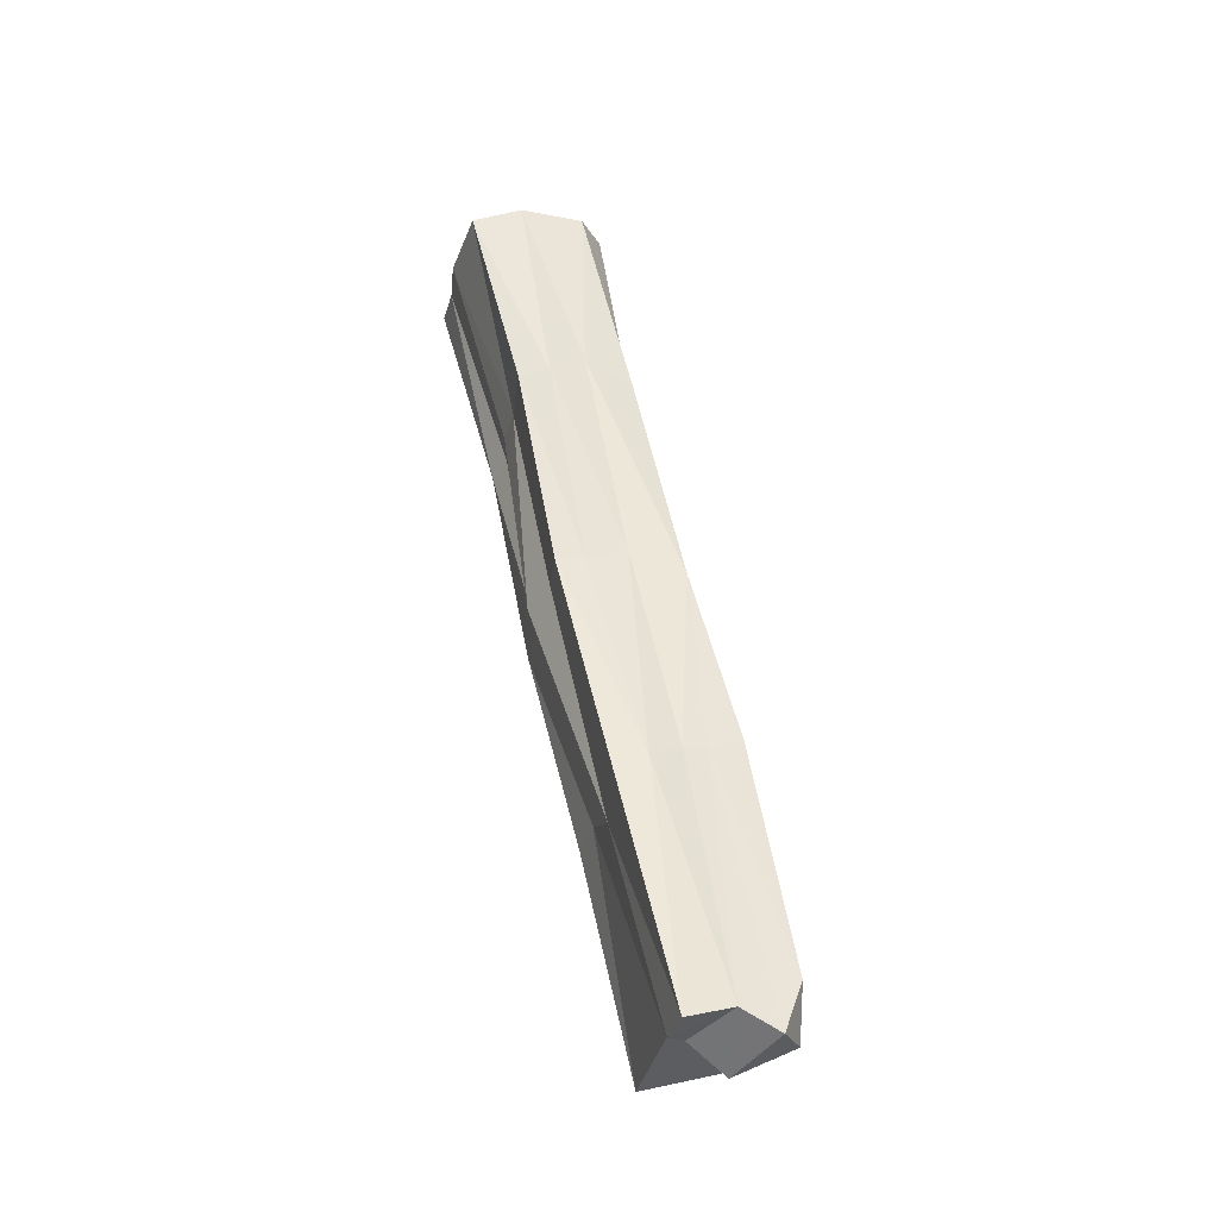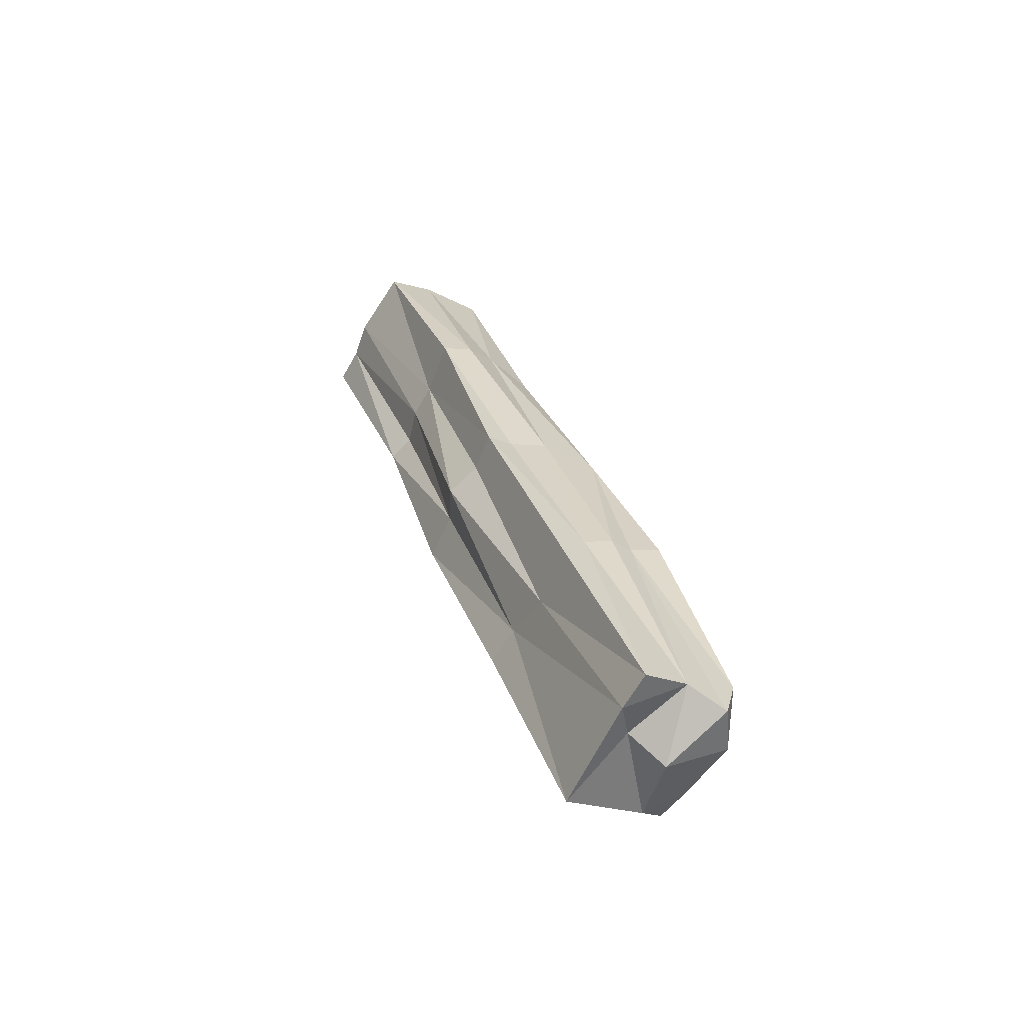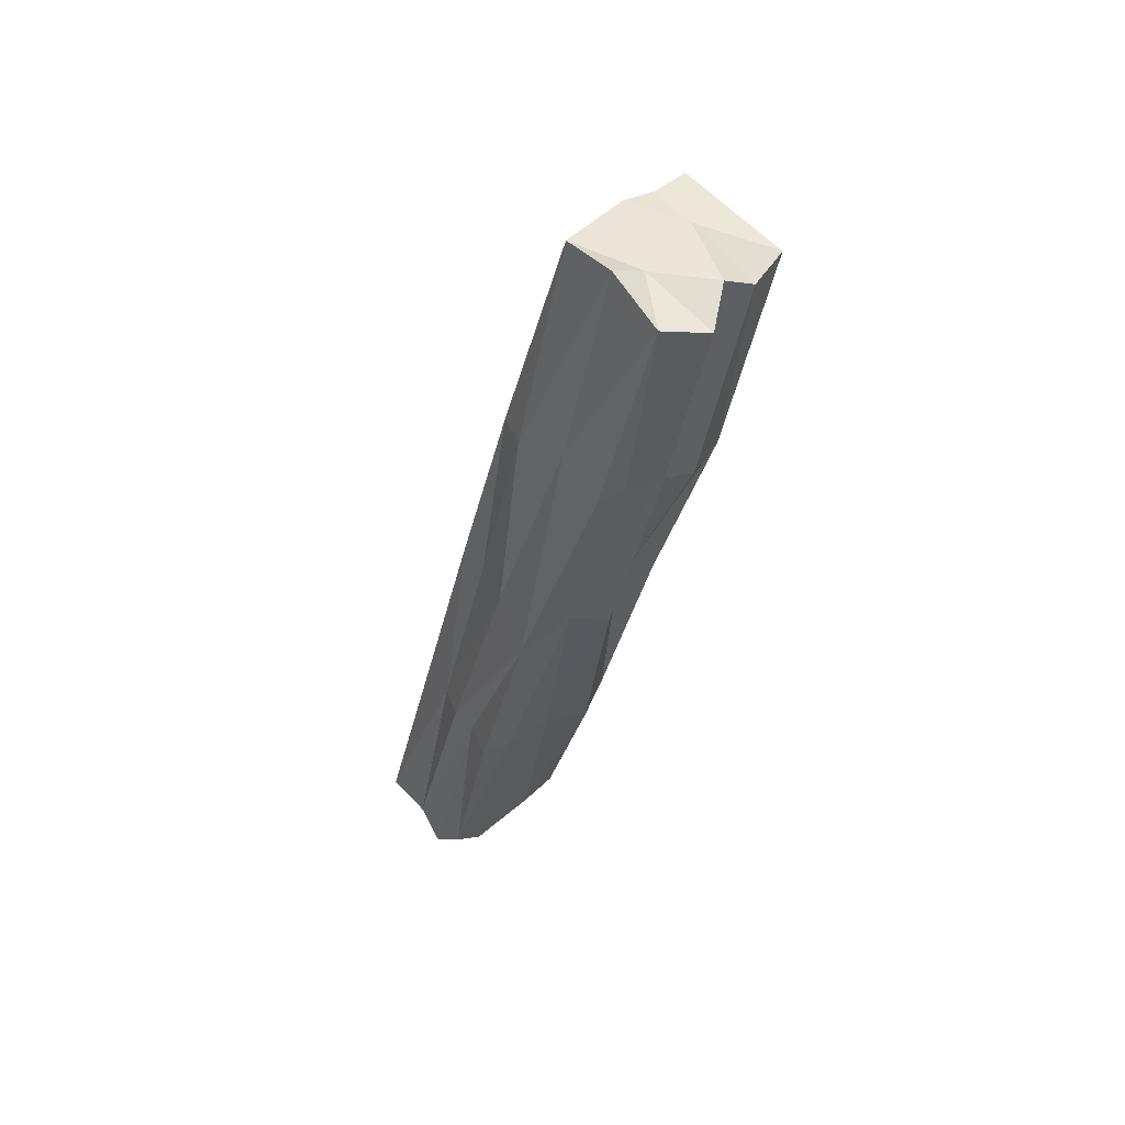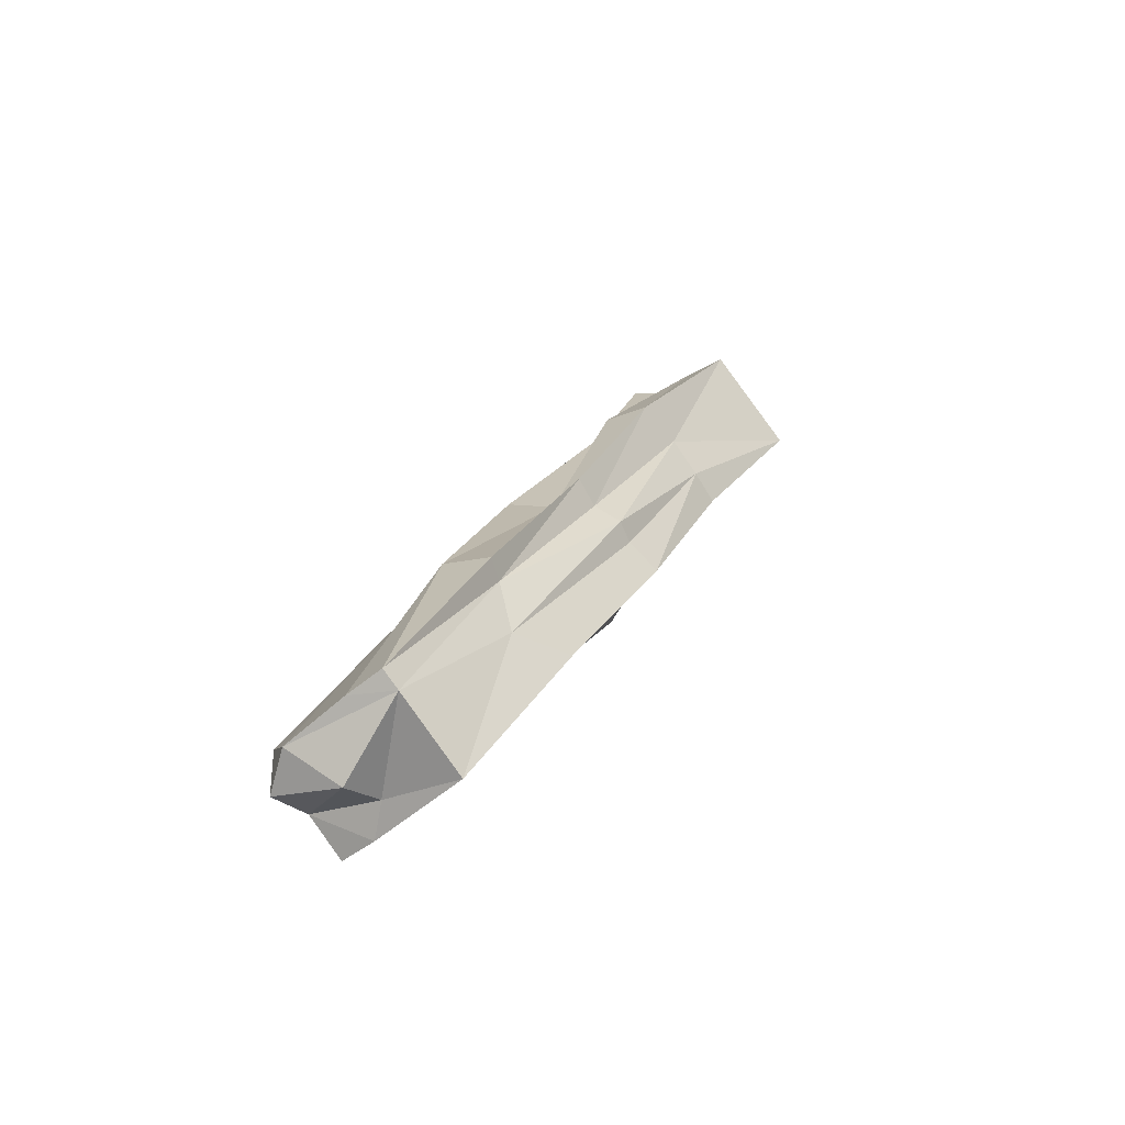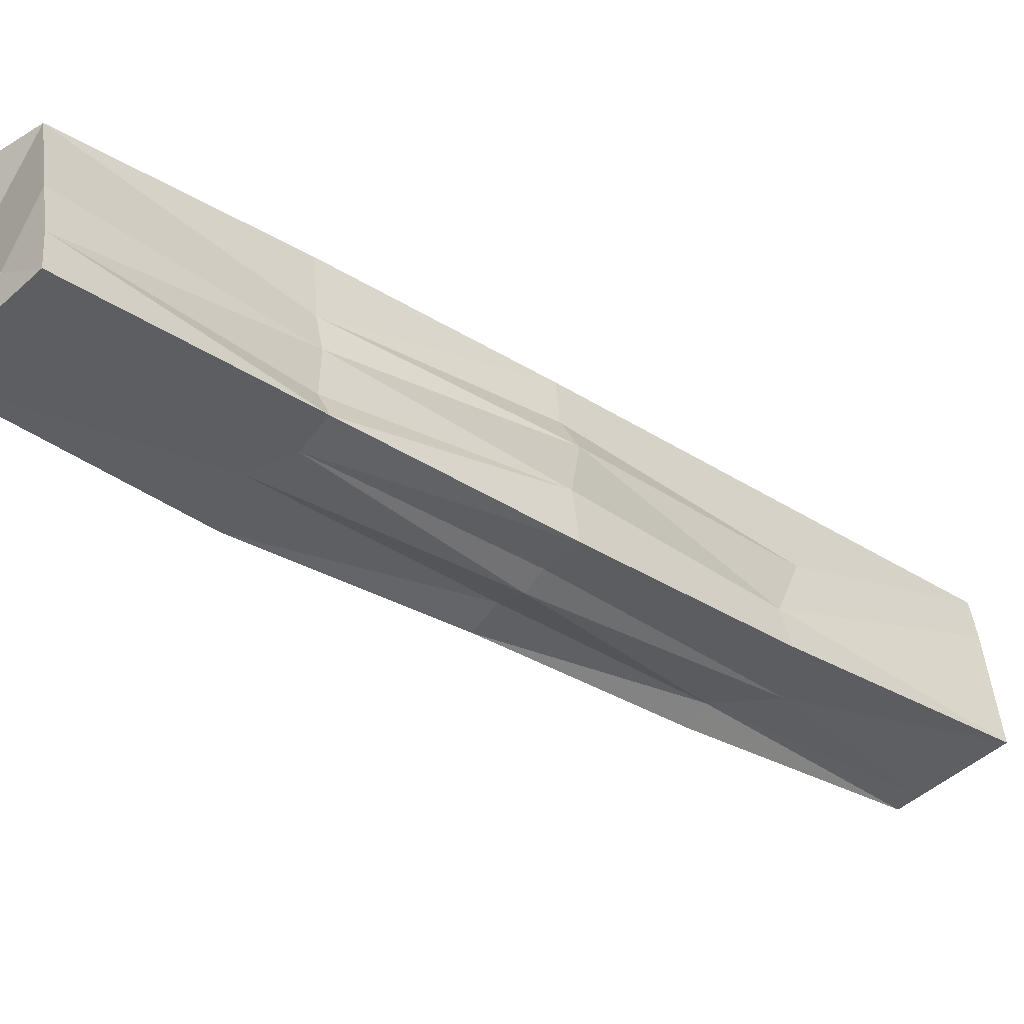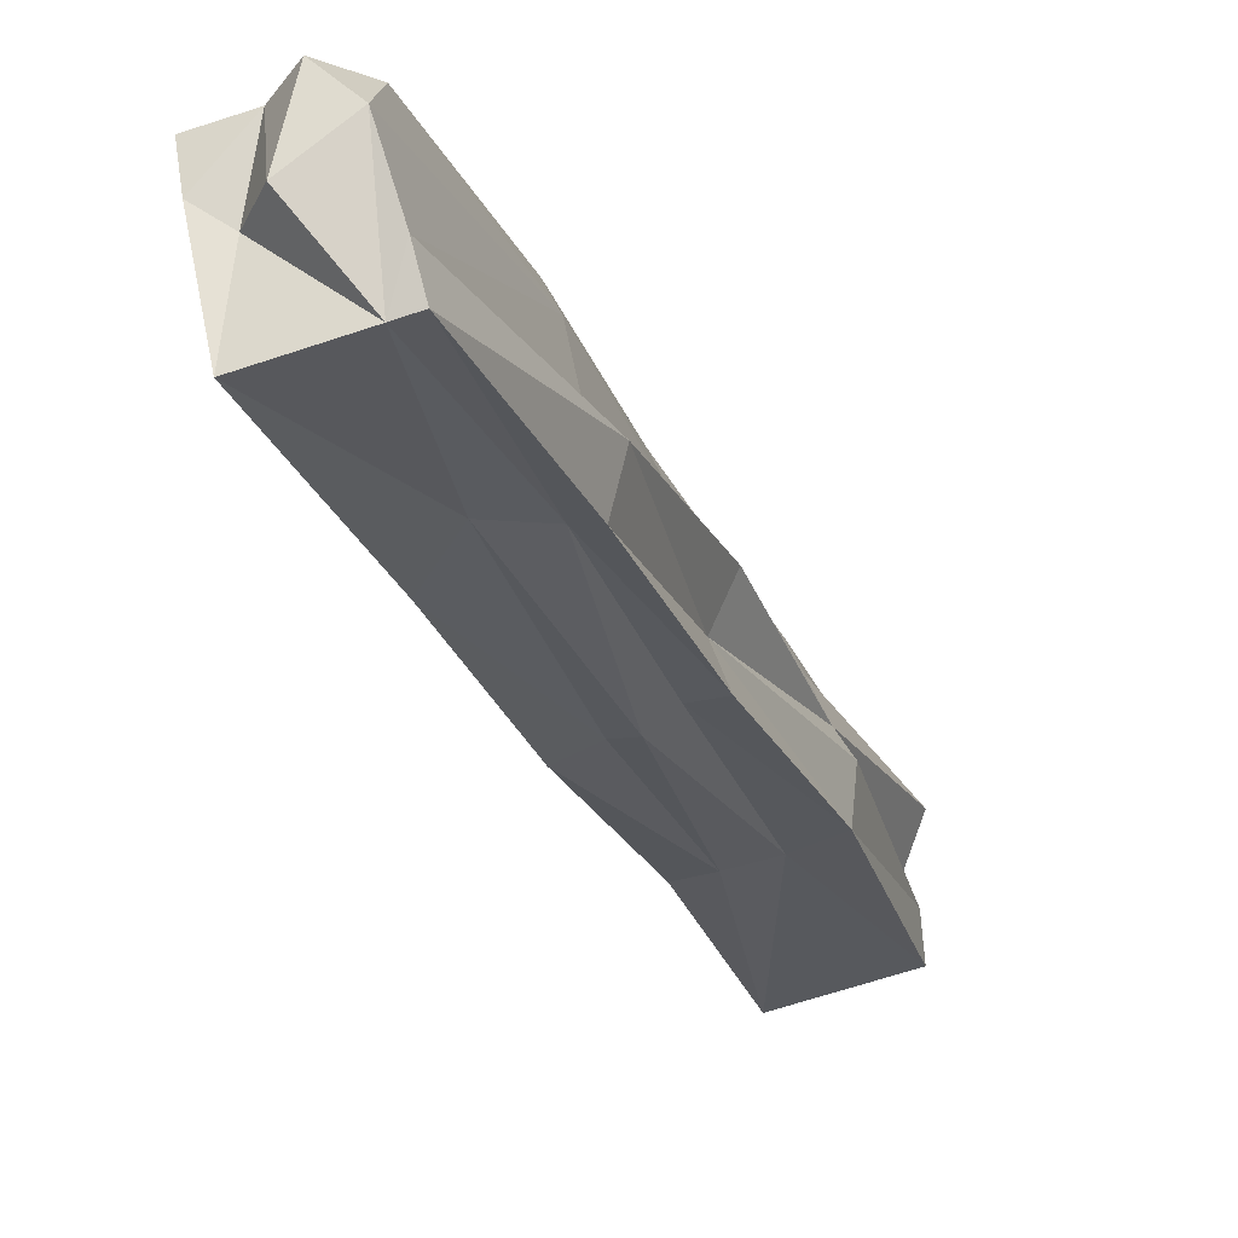
<metadata>
{"format":"obj","ext":"obj","renderer":"f3d","projection":"perspective","resolution":1024,"background":"white","views":[{"elev":-14.7,"azim":144.9,"up":"+Z"},{"elev":-42.3,"azim":130.0,"up":"+Z"},{"elev":73.6,"azim":-149.9,"up":"+Z"},{"elev":-77.0,"azim":-69.9,"up":"+Z"},{"elev":-72.3,"azim":54.6,"up":"+Y"},{"elev":-2.2,"azim":-159.7,"up":"+Y"}]}
</metadata>
<code>
o Cube.068_Cube.072
v -6.017 -6.23 -1.803
v -6.078 -6.209 -1.795
v -6.064 -6.011 -2.244
v -6.042 -6.303 -1.832
v -6.092 -6.08 -2.279
v -6.009 -6.132 -2.028
v -6.066 -6.096 -2.034
v -6.045 -6.223 -1.791
v -6.085 -6.059 -2.277
v -6.103 -6.181 -2.053
v -6.09 -6.249 -1.802
v -6.04 -6.204 -2.061
v -6.026 -6.268 -1.816
v -6.047 -6.044 -2.287
v -6.017 -6.169 -2.045
v -6.073 -6.195 -2.058
v -6.099 -6.137 -2.033
v -6.042 -6.114 -2.021
v -6.006 -6.025 -2.262
v -6.077 -6.159 -1.91
v -6.111 -6.228 -1.942
v -6.1 -6.223 -1.799
v -6.034 -6.098 -2.291
v -6.043 -6.247 -1.948
v -6.105 -6.284 -1.819
v -6.035 -6.284 -1.825
v -6.013 -6.175 -1.915
v -6.032 -6.017 -2.257
v -6.064 -6.051 -2.127
v -6.071 -6.022 -2.273
v -6.1 -6.132 -2.163
v -6.102 -6.261 -1.817
v -6.039 -6.153 -2.17
v -6.013 -6.045 -2.27
v -6.06 -6.276 -1.821
v -6.031 -6.217 -1.934
v -6.031 -6.182 -2.051
v -6.018 -6.149 -2.036
v -6.084 -6.237 -1.935
v -6.086 -6.184 -2.053
v -6.06 -6.195 -2.058
v -6.099 -6.19 -1.925
v -6.085 -6.091 -2.145
v -6.08 -6.126 -2.028
v -6.091 -6.161 -2.044
v -6.037 -6.064 -2.131
v -6.024 -6.126 -2.026
v -6.05 -6.06 -2.131
v -6.025 -6.074 -2.135
v -6.027 -6.165 -1.911
v -6.103 -6.105 -2.152
v -6.074 -6.064 -2.134
v -6.086 -6.171 -1.916
v -6.066 -6.131 -2.189
v -6.087 -6.131 -2.162
v -6.021 -6.103 -2.165
v -6.034 -6.133 -2.162
v -6.043 -6.232 -1.941
v -6.055 -6.237 -1.806
v -6.08 -6.084 -2.281
v -6.031 -6.055 -2.27
v -6.05 -6.007 -2.269
v -6.026 -6.2 -1.926
v -6.062 -6.243 -1.947
v -6.11 -6.203 -1.931
v -6.052 -6.168 -1.899
f 20 2 66
f 24 4 64
f 14 28 61
f 60 9 30
f 59 11 35
f 66 8 50
f 54 41 16
f 23 33 54
f 60 54 55
f 39 25 21
f 56 38 15
f 34 19 56
f 35 4 26
f 13 35 26
f 23 61 34
f 60 61 23
f 14 62 28
f 64 4 39
f 7 66 18
f 26 36 13
f 63 27 1
f 30 3 62
f 60 14 61
f 59 22 11
f 57 15 37
f 6 56 19
f 55 16 40
f 39 4 25
f 41 33 12
f 22 42 11
f 44 43 17
f 45 31 10
f 18 49 46
f 7 46 48
f 48 29 7
f 48 28 62
f 48 3 29
f 6 49 47
f 1 50 8
f 19 28 49
f 28 46 49
f 27 47 50
f 50 18 66
f 17 51 45
f 51 5 31
f 9 51 43
f 7 52 44
f 52 3 30
f 52 9 43
f 2 53 22
f 20 44 53
f 42 44 17
f 10 55 40
f 60 23 54
f 55 5 60
f 21 40 39
f 12 57 37
f 40 16 39
f 57 23 34
f 26 24 58
f 34 56 57
f 24 37 58
f 36 37 15
f 13 59 35
f 8 2 59
f 2 22 59
f 28 34 61
f 1 8 59
f 60 30 14
f 60 5 9
f 25 35 32
f 32 21 25
f 14 30 62
f 13 63 1
f 11 32 35
f 63 15 38
f 63 6 27
f 64 16 41
f 64 12 24
f 32 42 65
f 42 45 65
f 21 45 10
f 66 2 8
f 7 20 66
f 26 58 36
f 57 56 15
f 6 38 56
f 55 54 16
f 41 54 33
f 22 53 42
f 44 52 43
f 45 51 31
f 18 47 49
f 7 18 46
f 48 46 28
f 48 62 3
f 6 19 49
f 1 27 50
f 27 6 47
f 50 47 18
f 17 43 51
f 51 9 5
f 7 29 52
f 52 29 3
f 52 30 9
f 2 20 53
f 20 7 44
f 42 53 44
f 10 31 55
f 55 31 5
f 21 10 40
f 12 33 57
f 57 33 23
f 26 4 24
f 24 12 37
f 36 58 37
f 13 1 59
f 28 19 34
f 25 4 35
f 32 65 21
f 13 36 63
f 63 36 15
f 63 38 6
f 64 39 16
f 64 41 12
f 32 11 42
f 42 17 45
f 21 65 45

</code>
